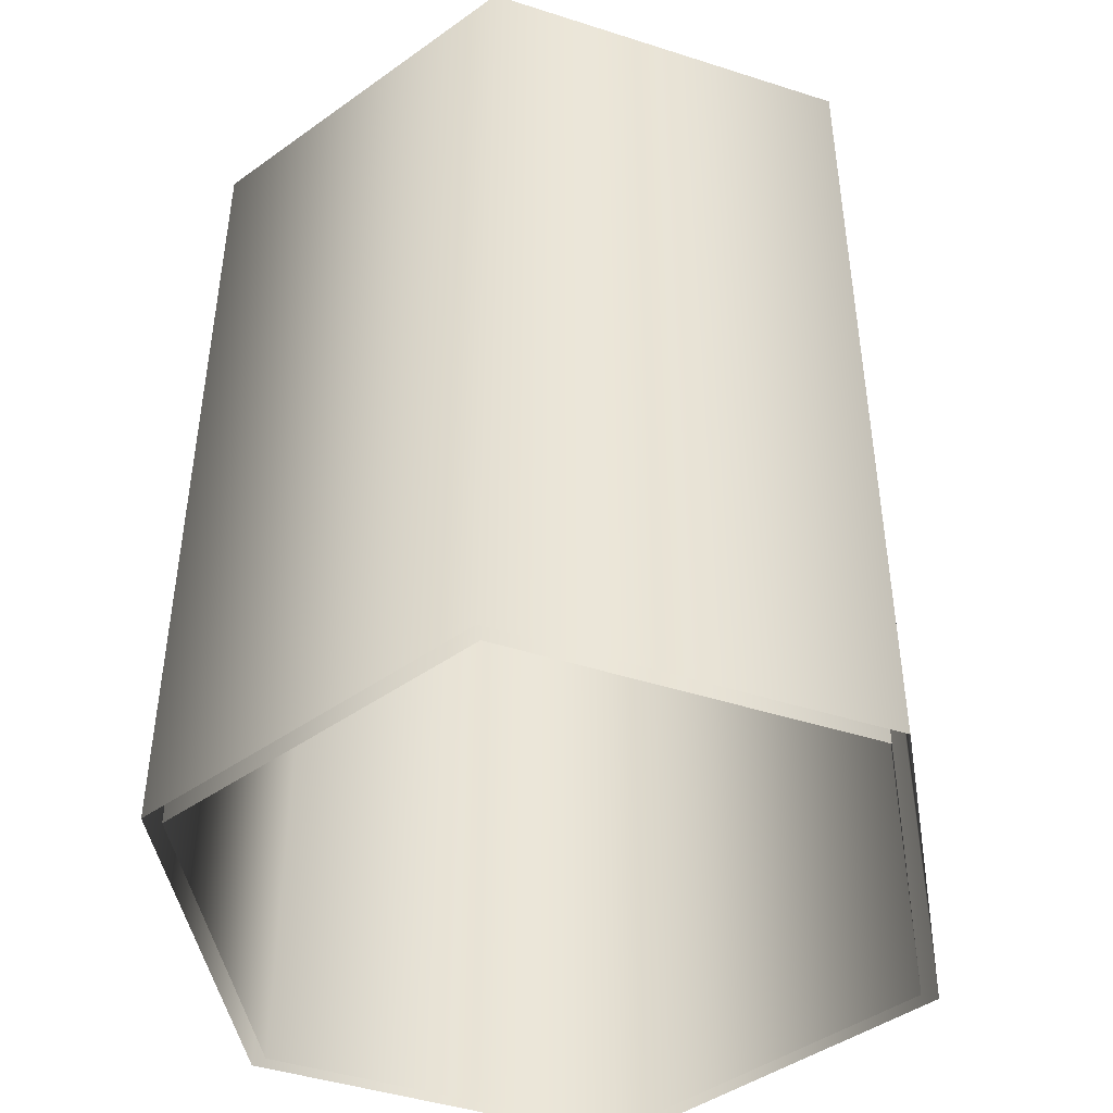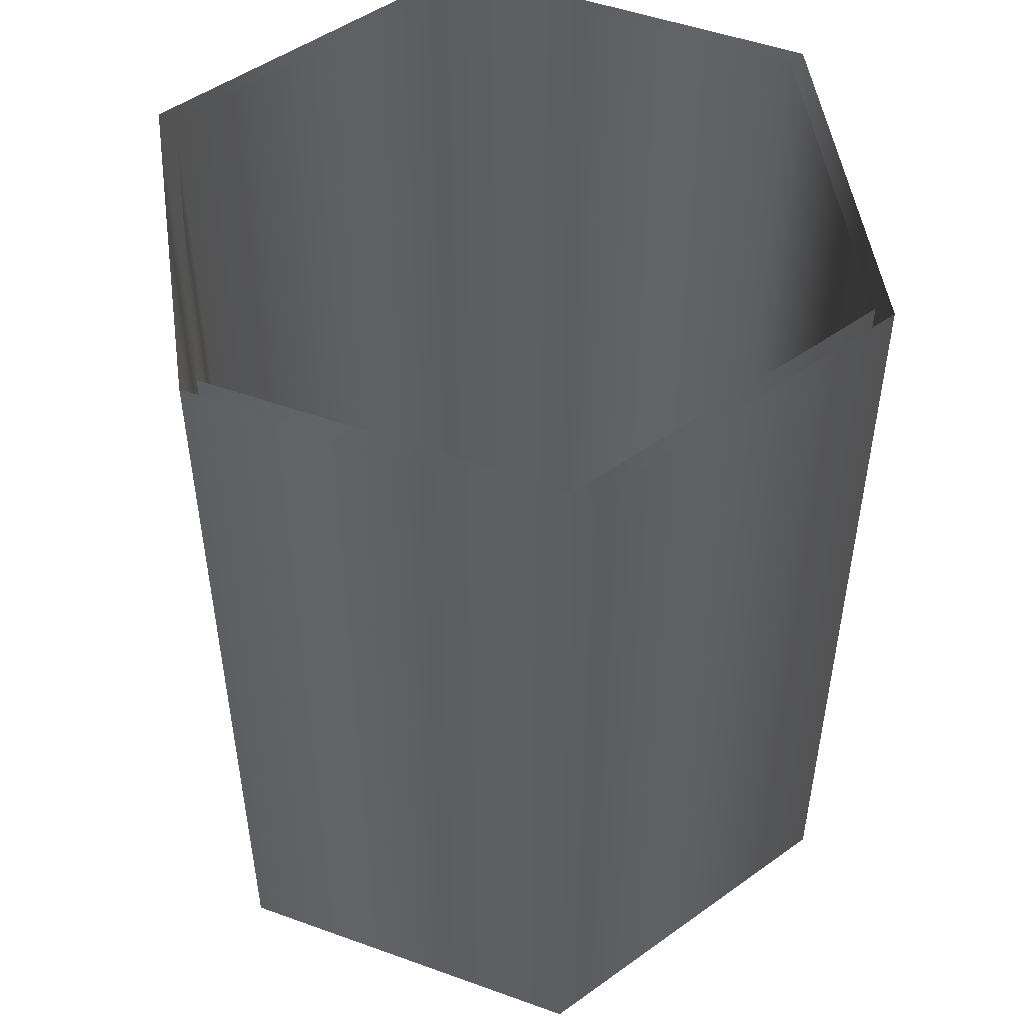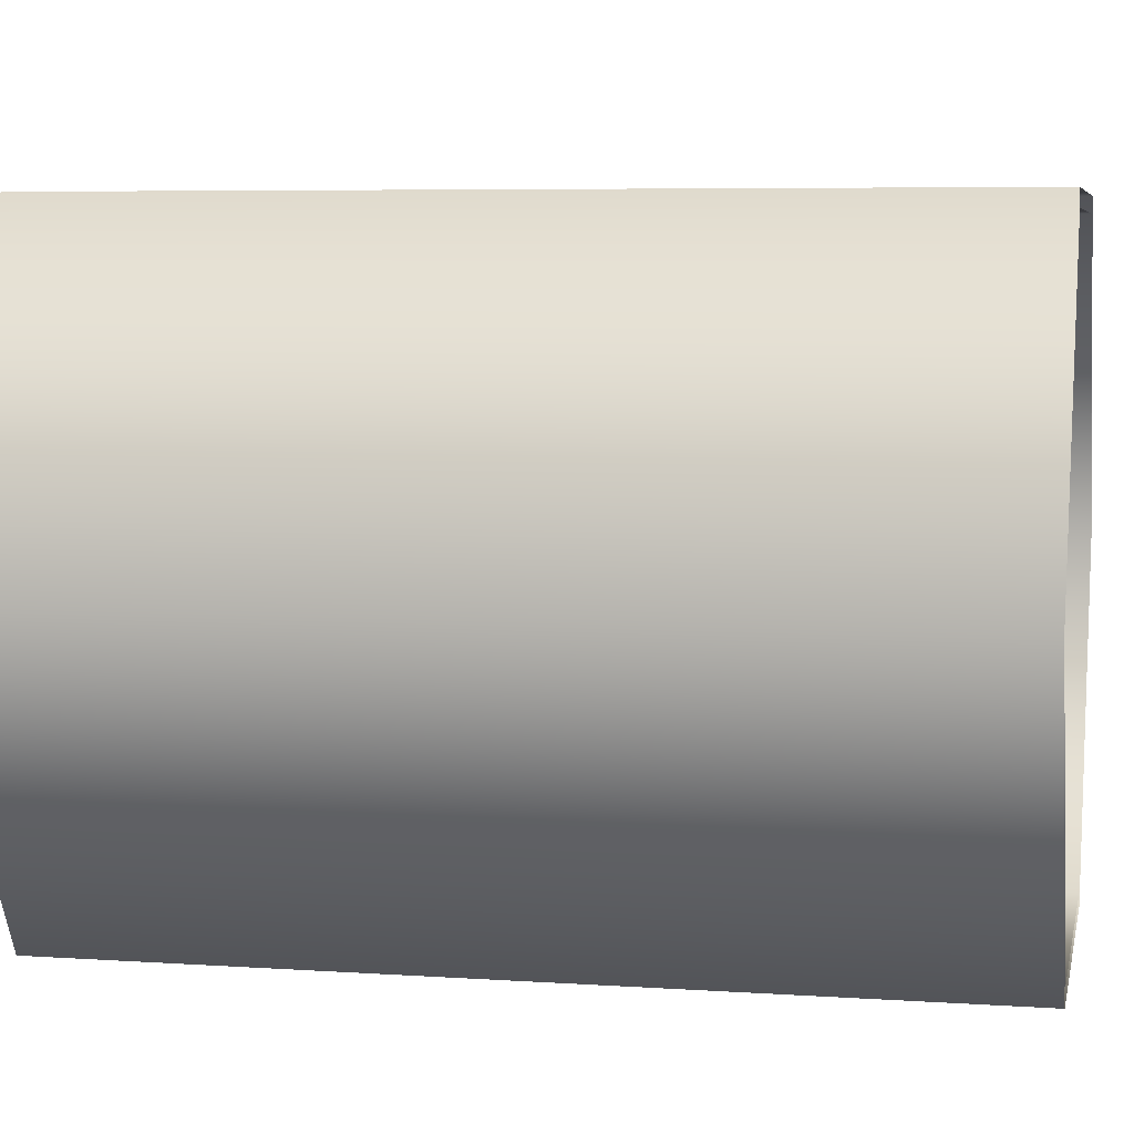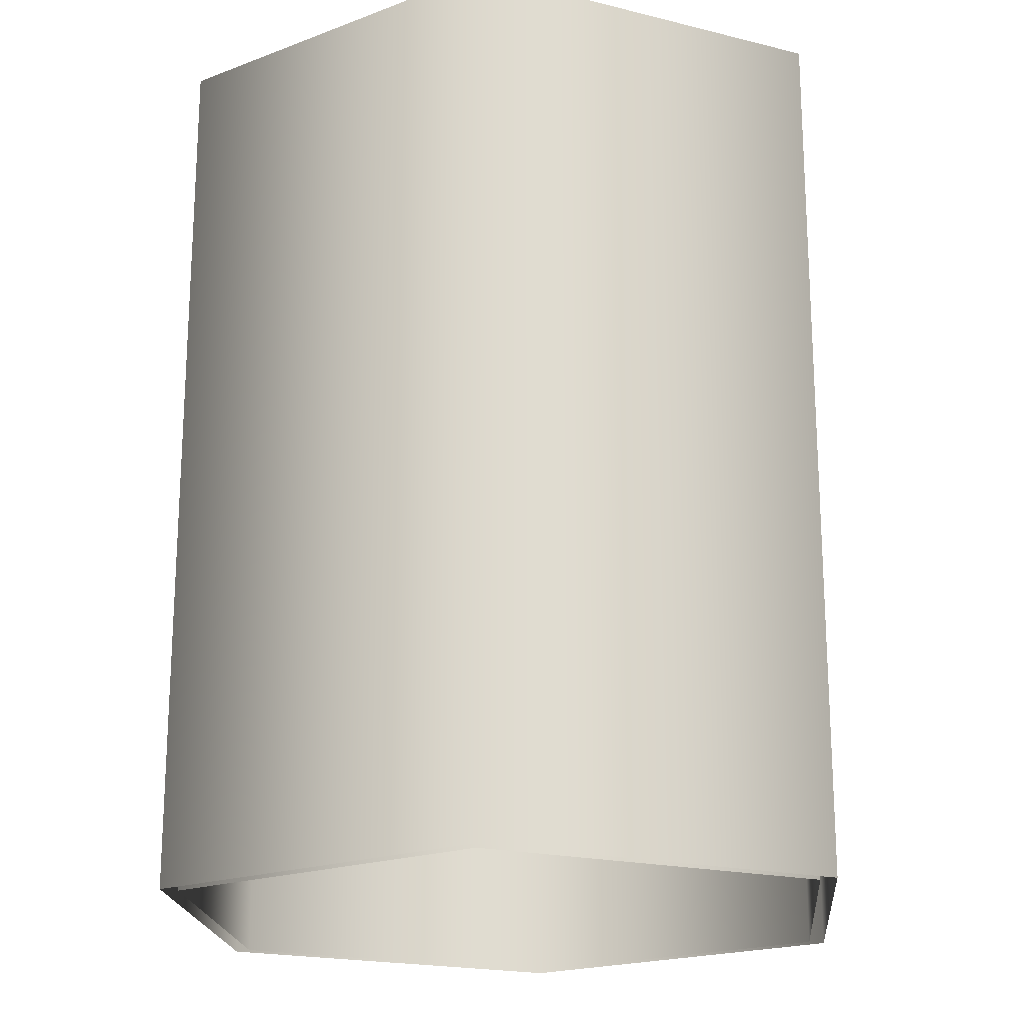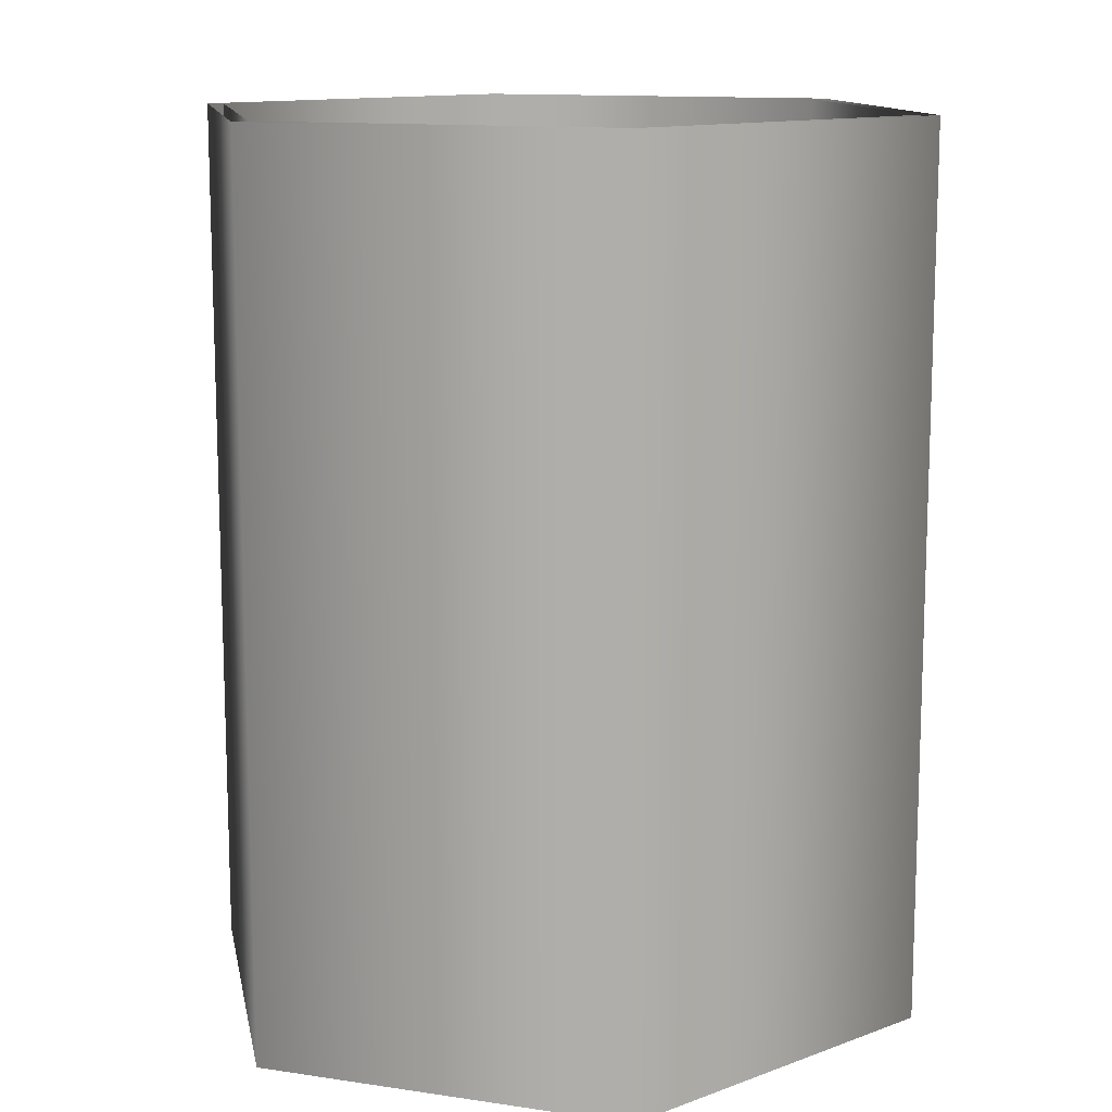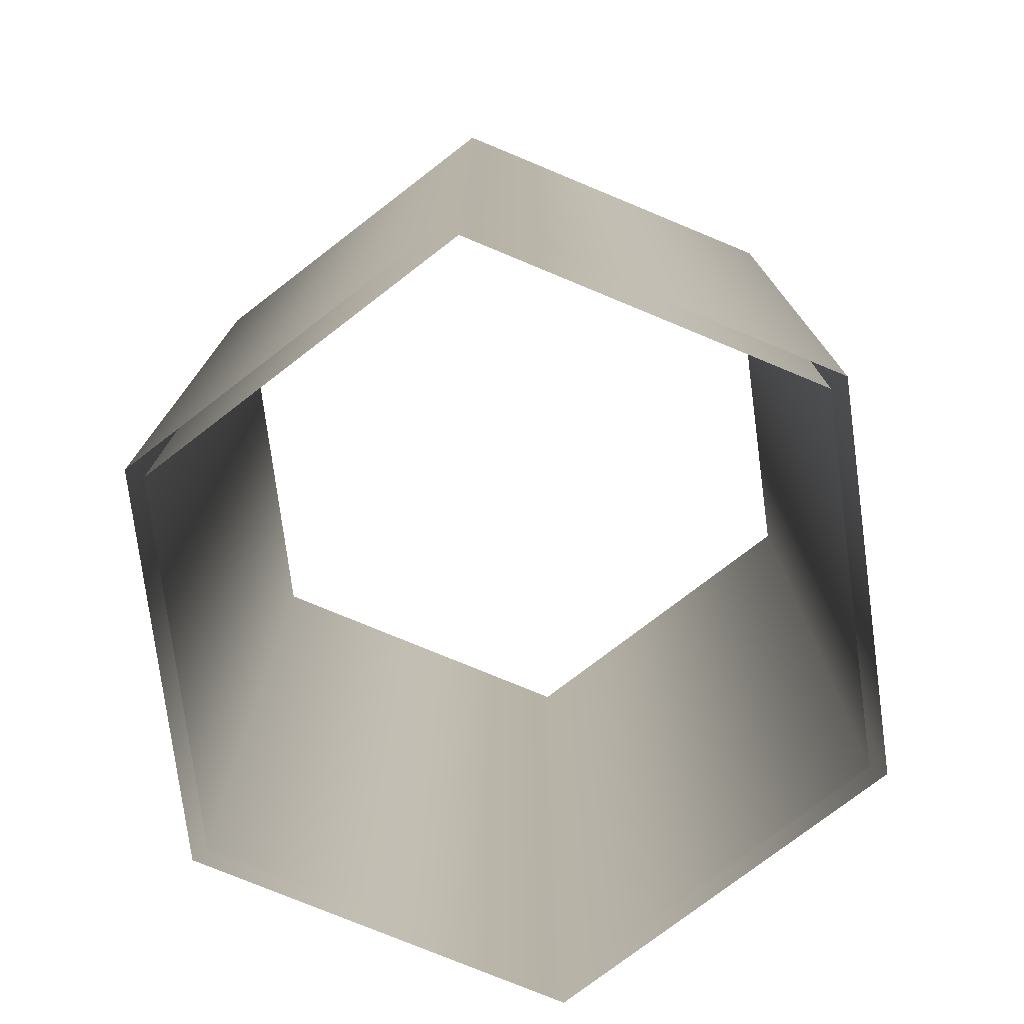
<metadata>
{"format":"obj","ext":"obj","renderer":"f3d","projection":"perspective","resolution":1024,"background":"white","views":[{"elev":-44.9,"azim":-140.4,"up":"+Z"},{"elev":49.8,"azim":-98.3,"up":"+Z"},{"elev":6.1,"azim":101.6,"up":"+Y"},{"elev":-19.7,"azim":95.1,"up":"+Z"},{"elev":12.5,"azim":139.3,"up":"+Z"},{"elev":-76.7,"azim":-142.5,"up":"+Z"}]}
</metadata>
<code>
v  -2.115 3.663 -5
v  -4.23 -0 -5
v  -4.23 -0 5
v  -2.115 3.663 5
v  2.115 3.663 -5
v  2.115 3.663 5
v  -2.115 -3.663 -5
v  2.115 -3.663 -5
v  2.115 -3.663 5
v  -2.115 -3.663 5
v  4.23 0 -5
v  4.23 0 5
v  -2.012 3.485 -5
v  -2.012 3.485 5
v  -4.024 -0 5
v  -4.024 -0 -5
v  2.012 3.485 -5
v  2.012 3.485 5
v  -2.012 -3.485 -5
v  -2.012 -3.485 5
v  2.012 -3.485 5
v  2.012 -3.485 -5
v  4.024 0 -5
v  4.024 0 5
g Balko6SidesLoPoly021
f 1 2 3
f 3 4 1
f 5 1 4
f 4 6 5
f 7 8 9
f 9 10 7
f 2 7 10
f 10 3 2
f 11 5 6
f 6 12 11
f 8 11 12
f 12 9 8
f 13 14 15
f 15 16 13
f 17 18 14
f 14 13 17
f 19 20 21
f 21 22 19
f 16 15 20
f 20 19 16
f 23 24 18
f 18 17 23
f 22 21 24
f 24 23 22

</code>
